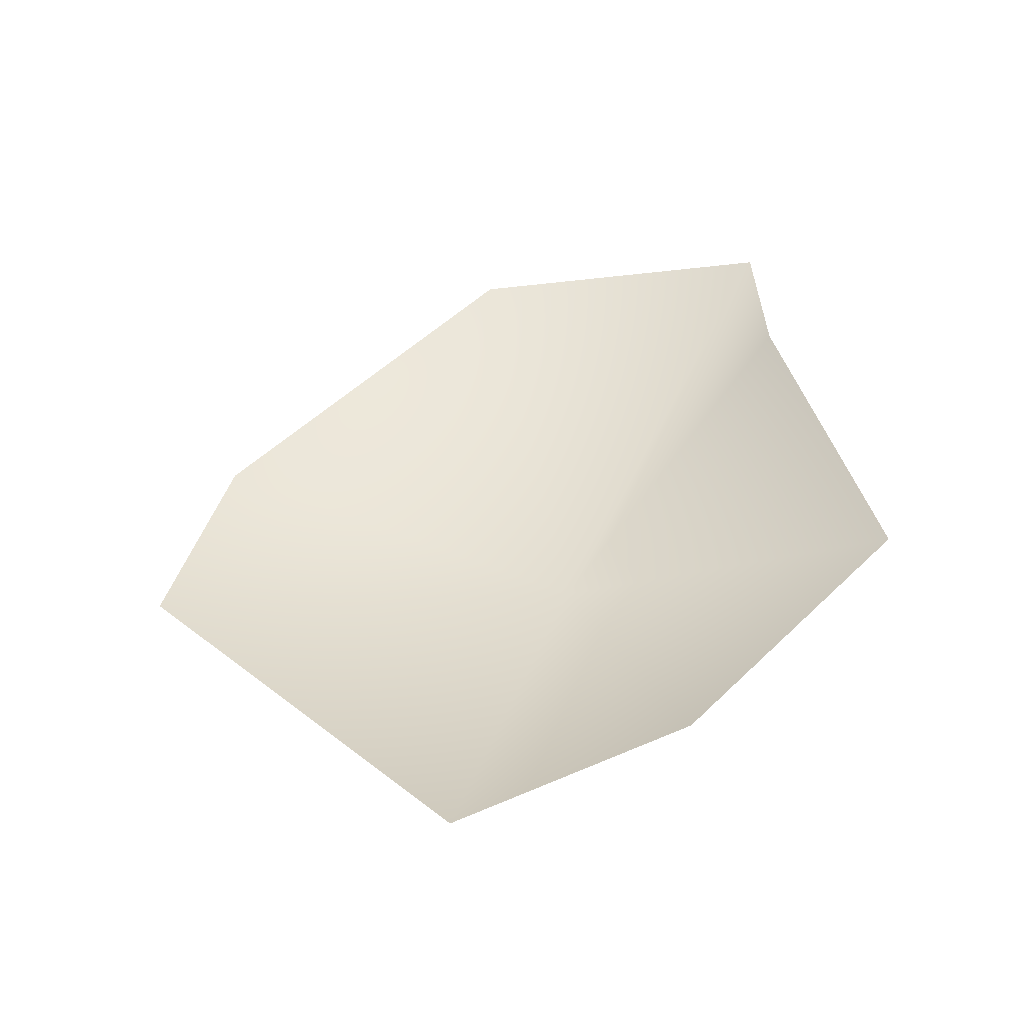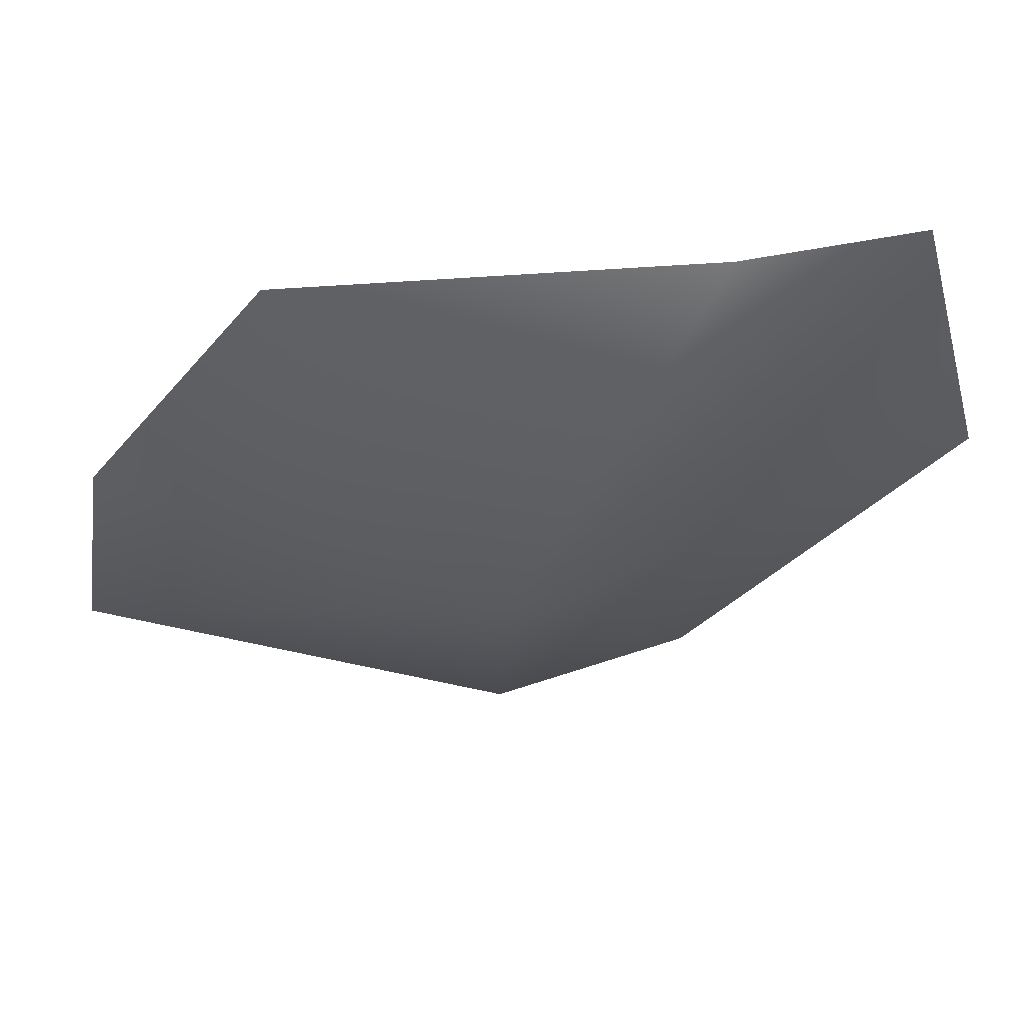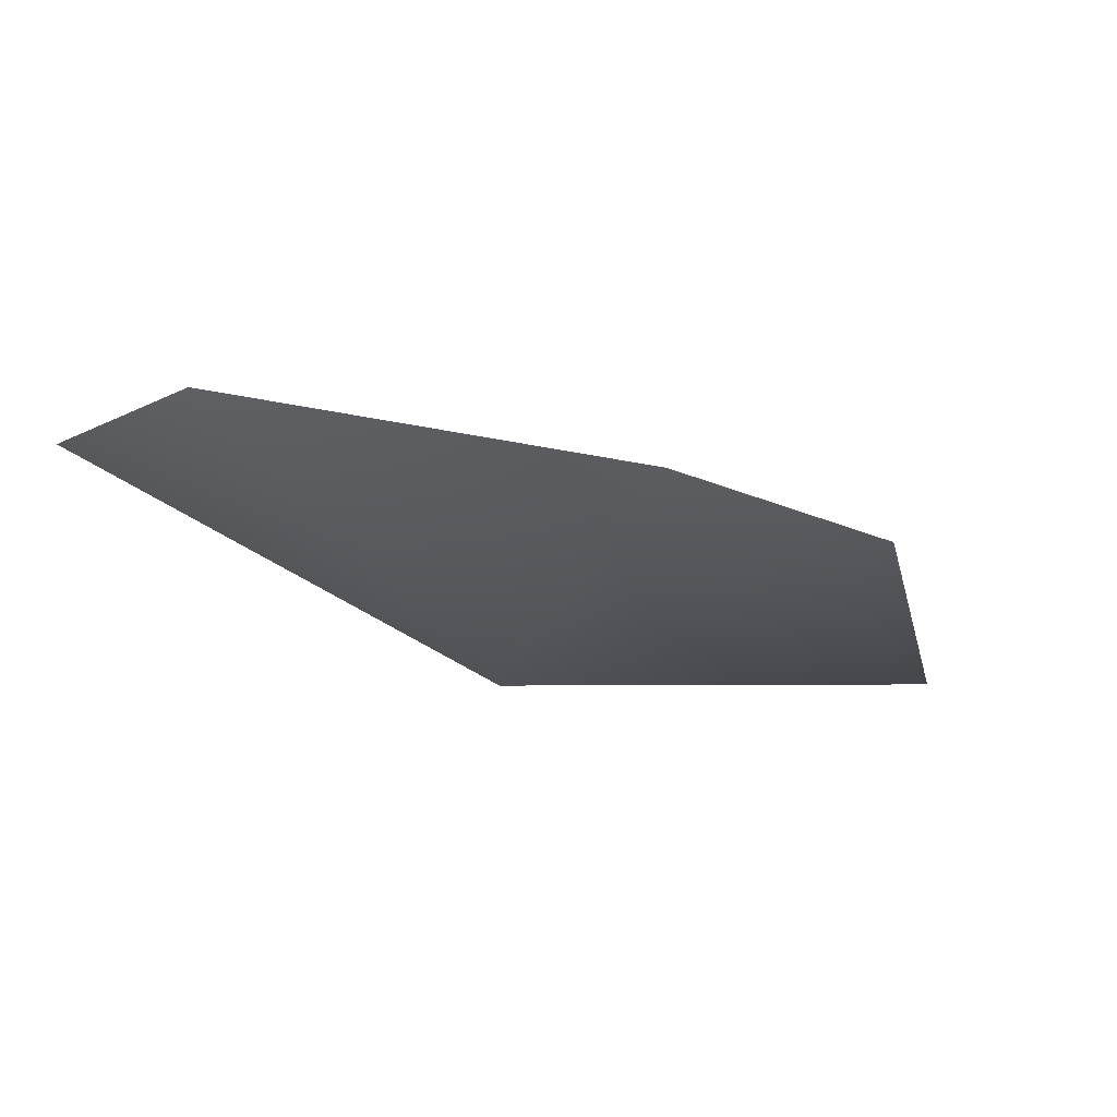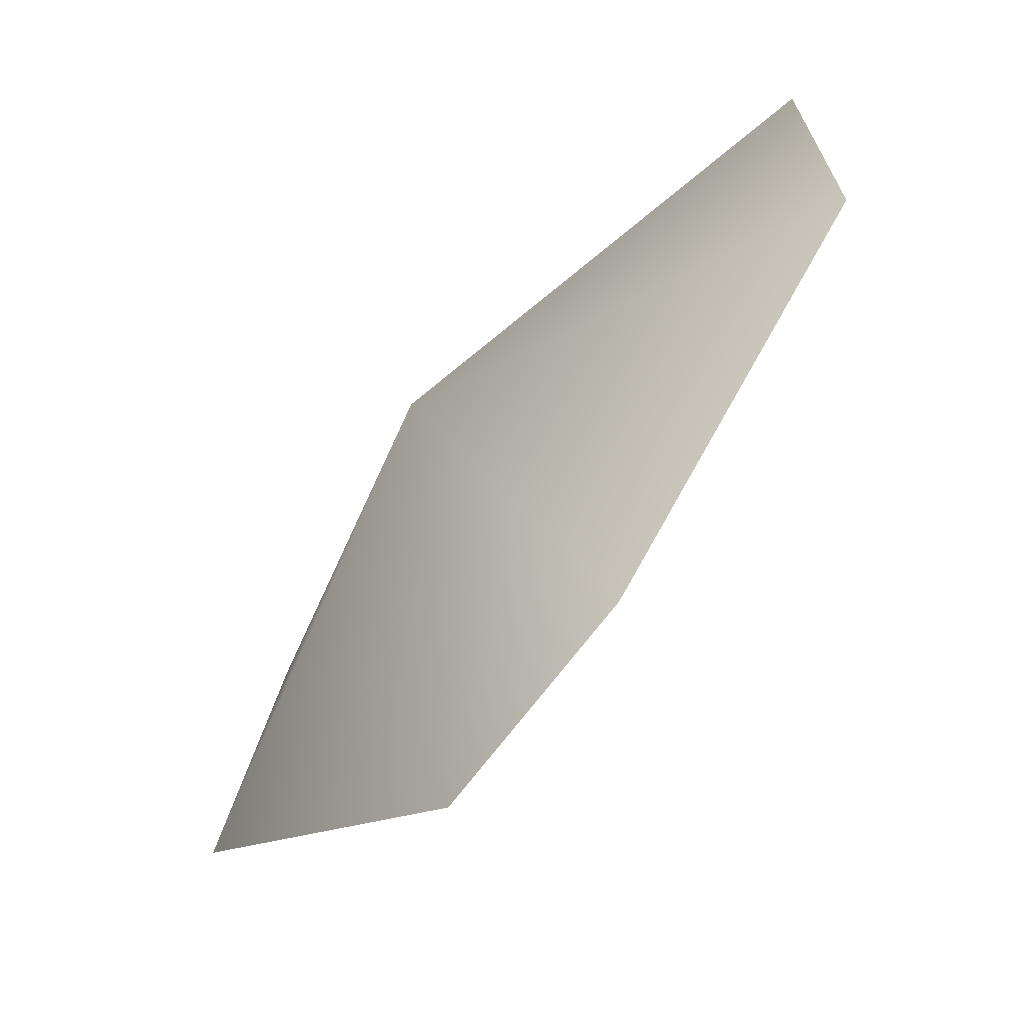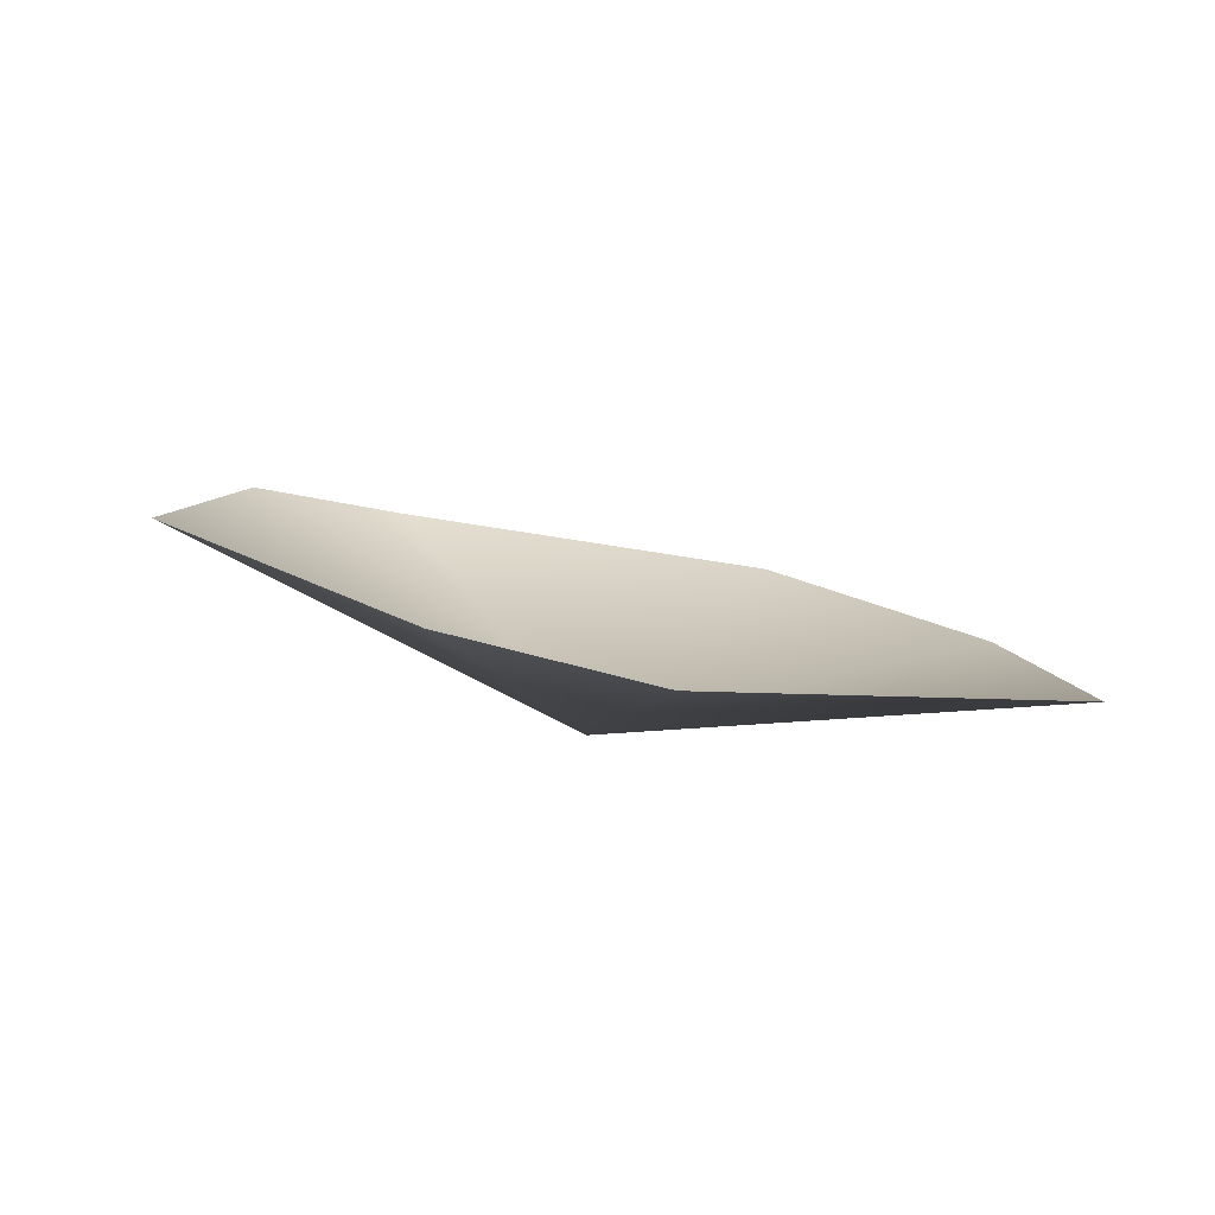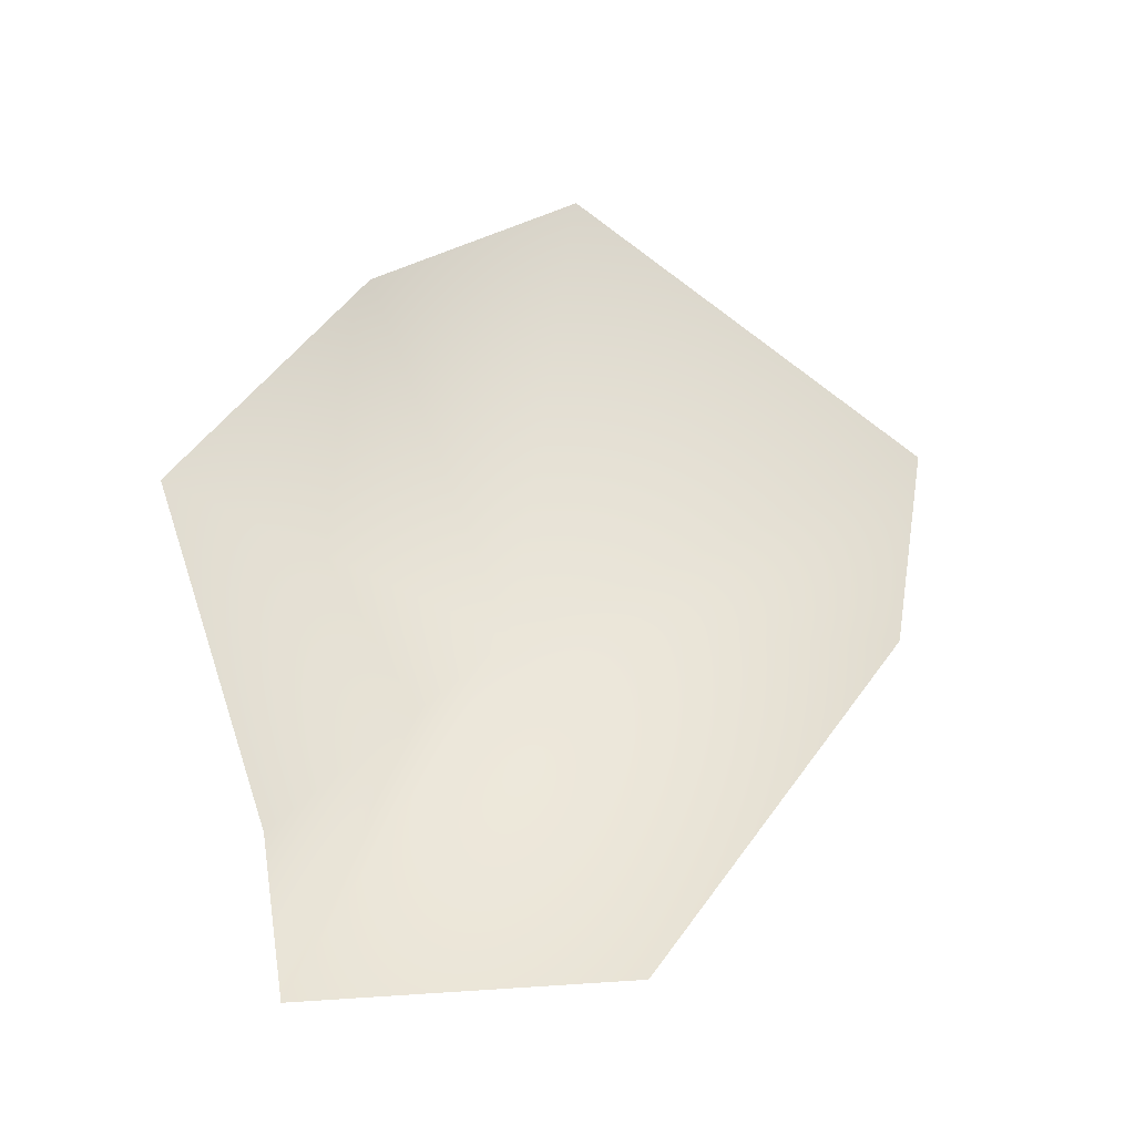
<metadata>
{"format":"obj","ext":"obj","renderer":"f3d","projection":"perspective","resolution":1024,"background":"white","views":[{"elev":29.1,"azim":75.9,"up":"+Z"},{"elev":67.7,"azim":-174.5,"up":"+Y"},{"elev":-16.3,"azim":-49.0,"up":"+Z"},{"elev":-47.5,"azim":-123.0,"up":"+Y"},{"elev":0.9,"azim":-6.7,"up":"+Z"},{"elev":70.2,"azim":-110.2,"up":"+Z"}]}
</metadata>
<code>
g cloud_04
v -0.2264 0.9105 -11.38
v 1.336 -35.81 -6.181
v 34.42 -17.78 -8.046
v -13.79 -27.16 -2.506
v 31.71 1.784 -4.376
v -32.99 1.627 5.136
v 17.78 23.45 1.297
v -26.09 26.67 8.302
v -13.45 24.2 6.027
g cloud_04_0
f 3 2 1
f 4 1 2
f 5 3 1
f 6 1 4
f 7 5 1
f 8 1 6
f 7 1 9
f 9 1 8

</code>
